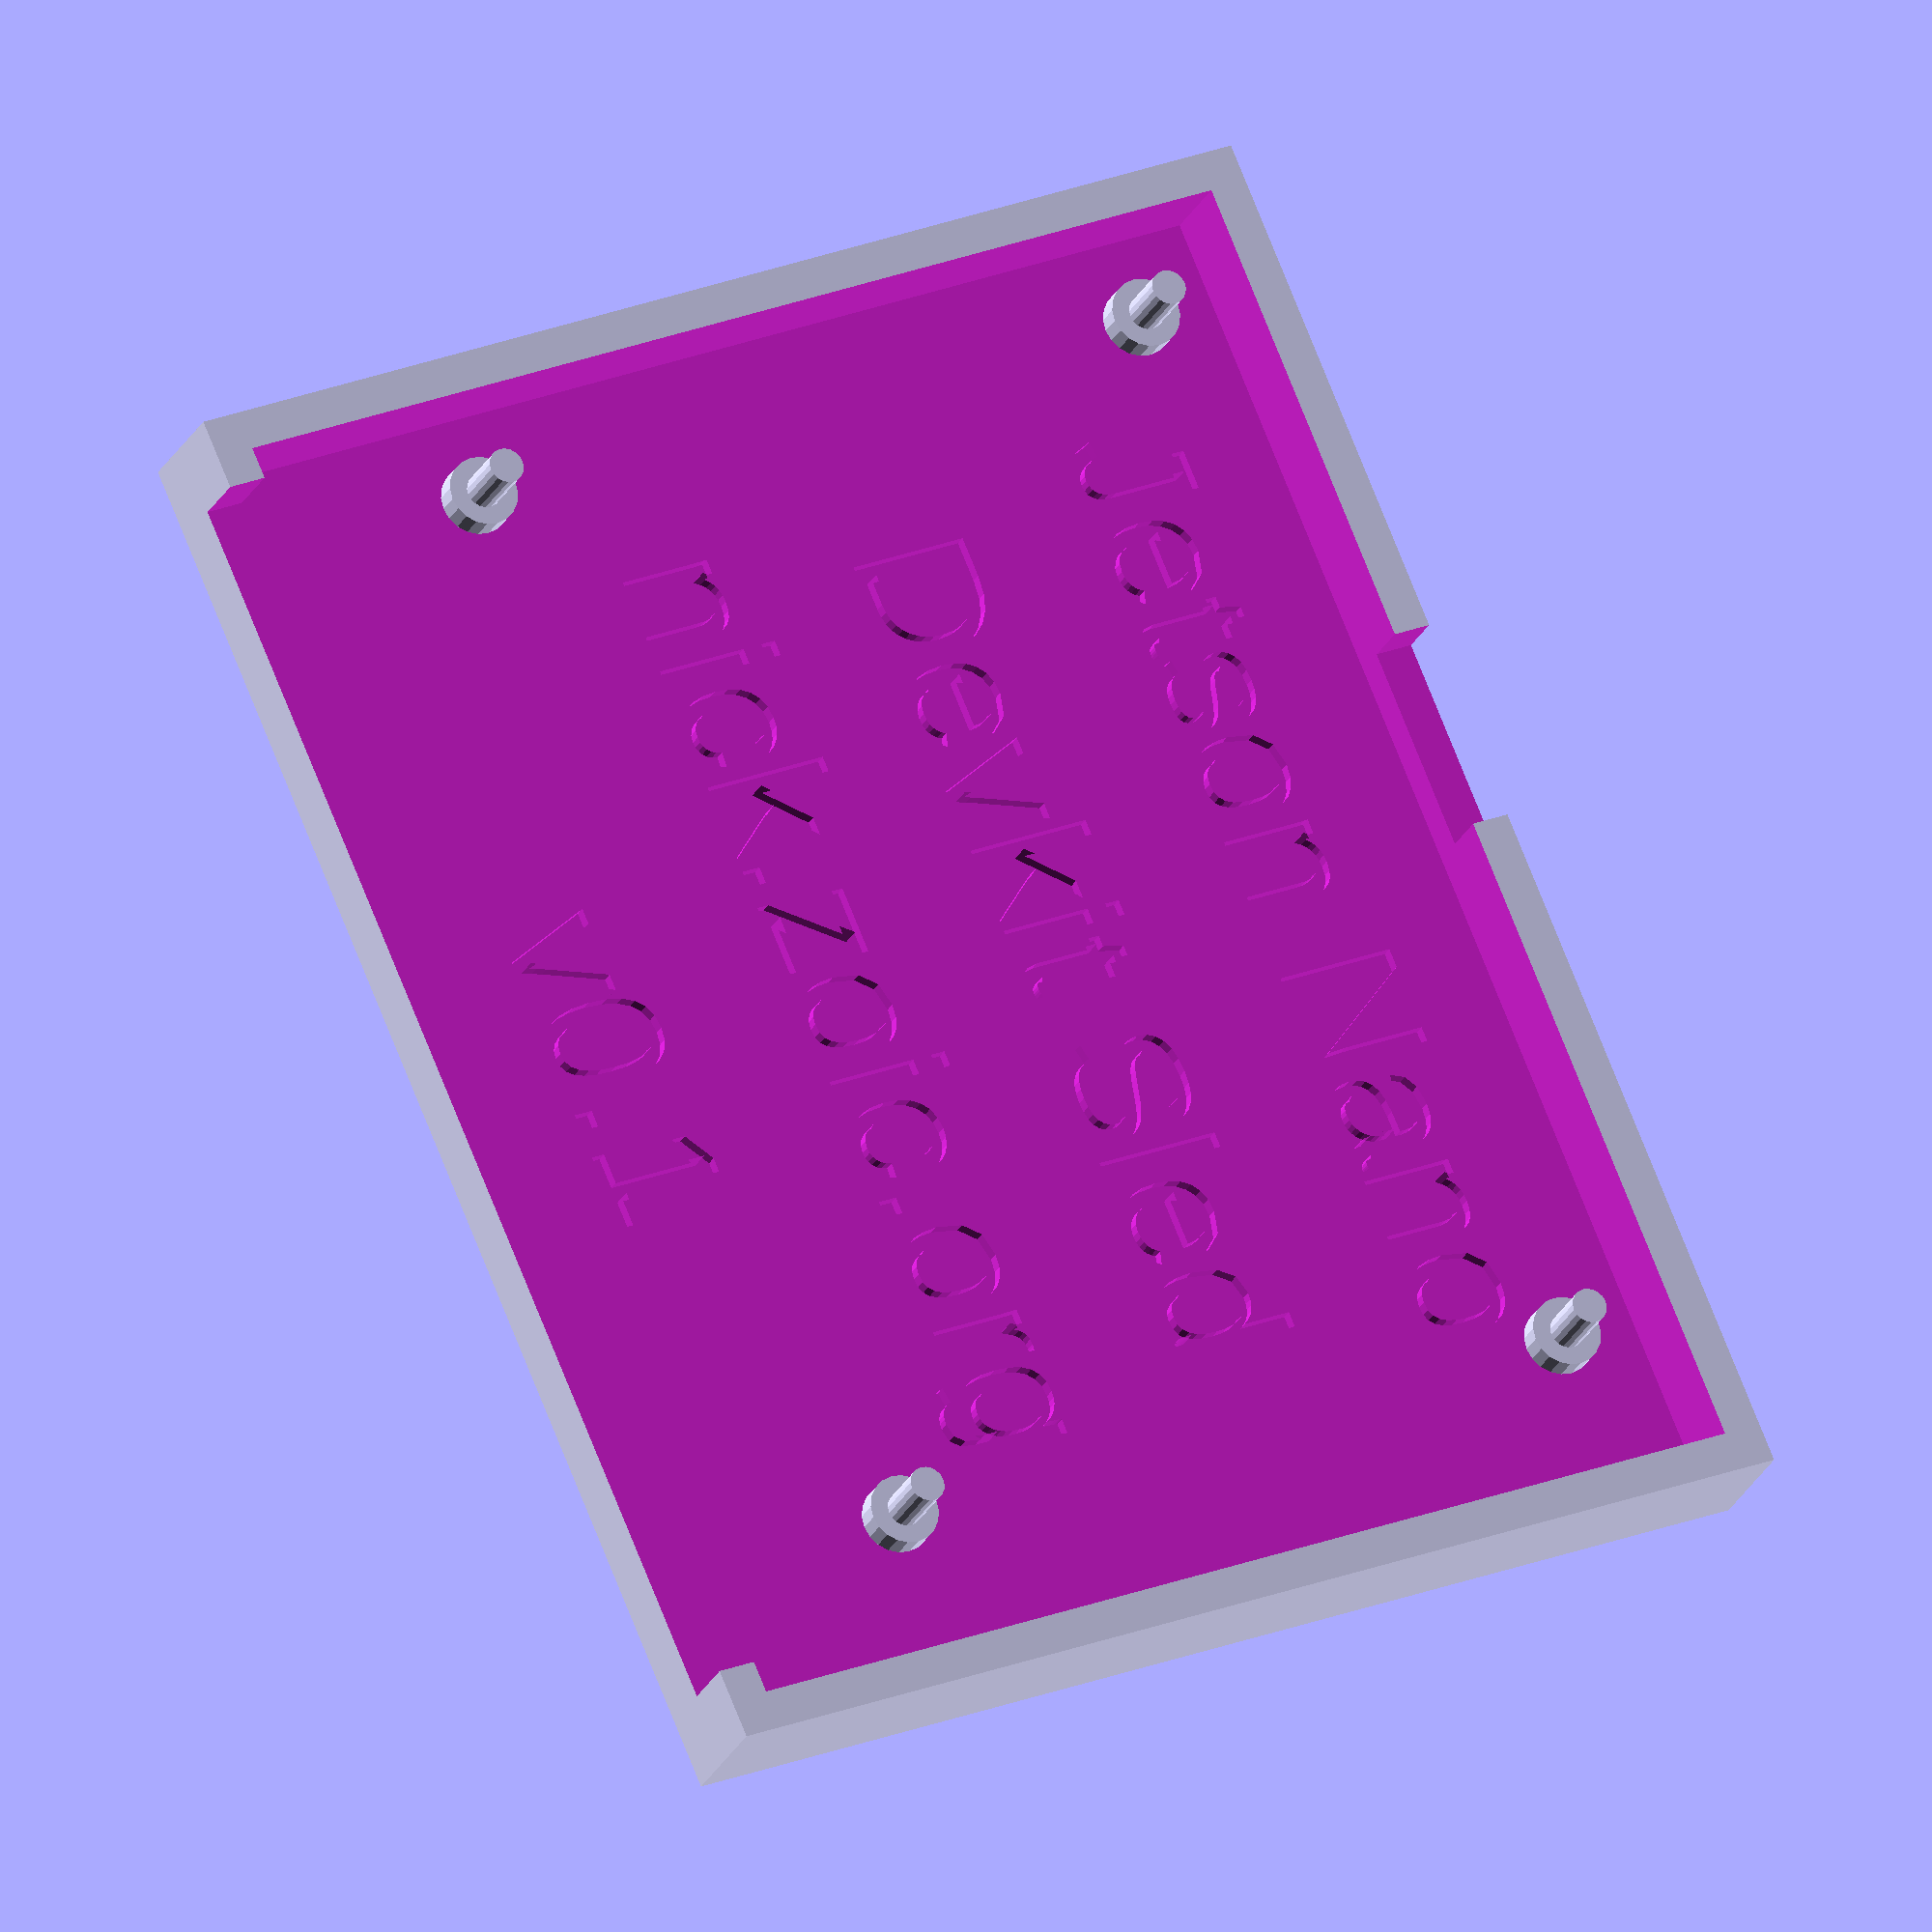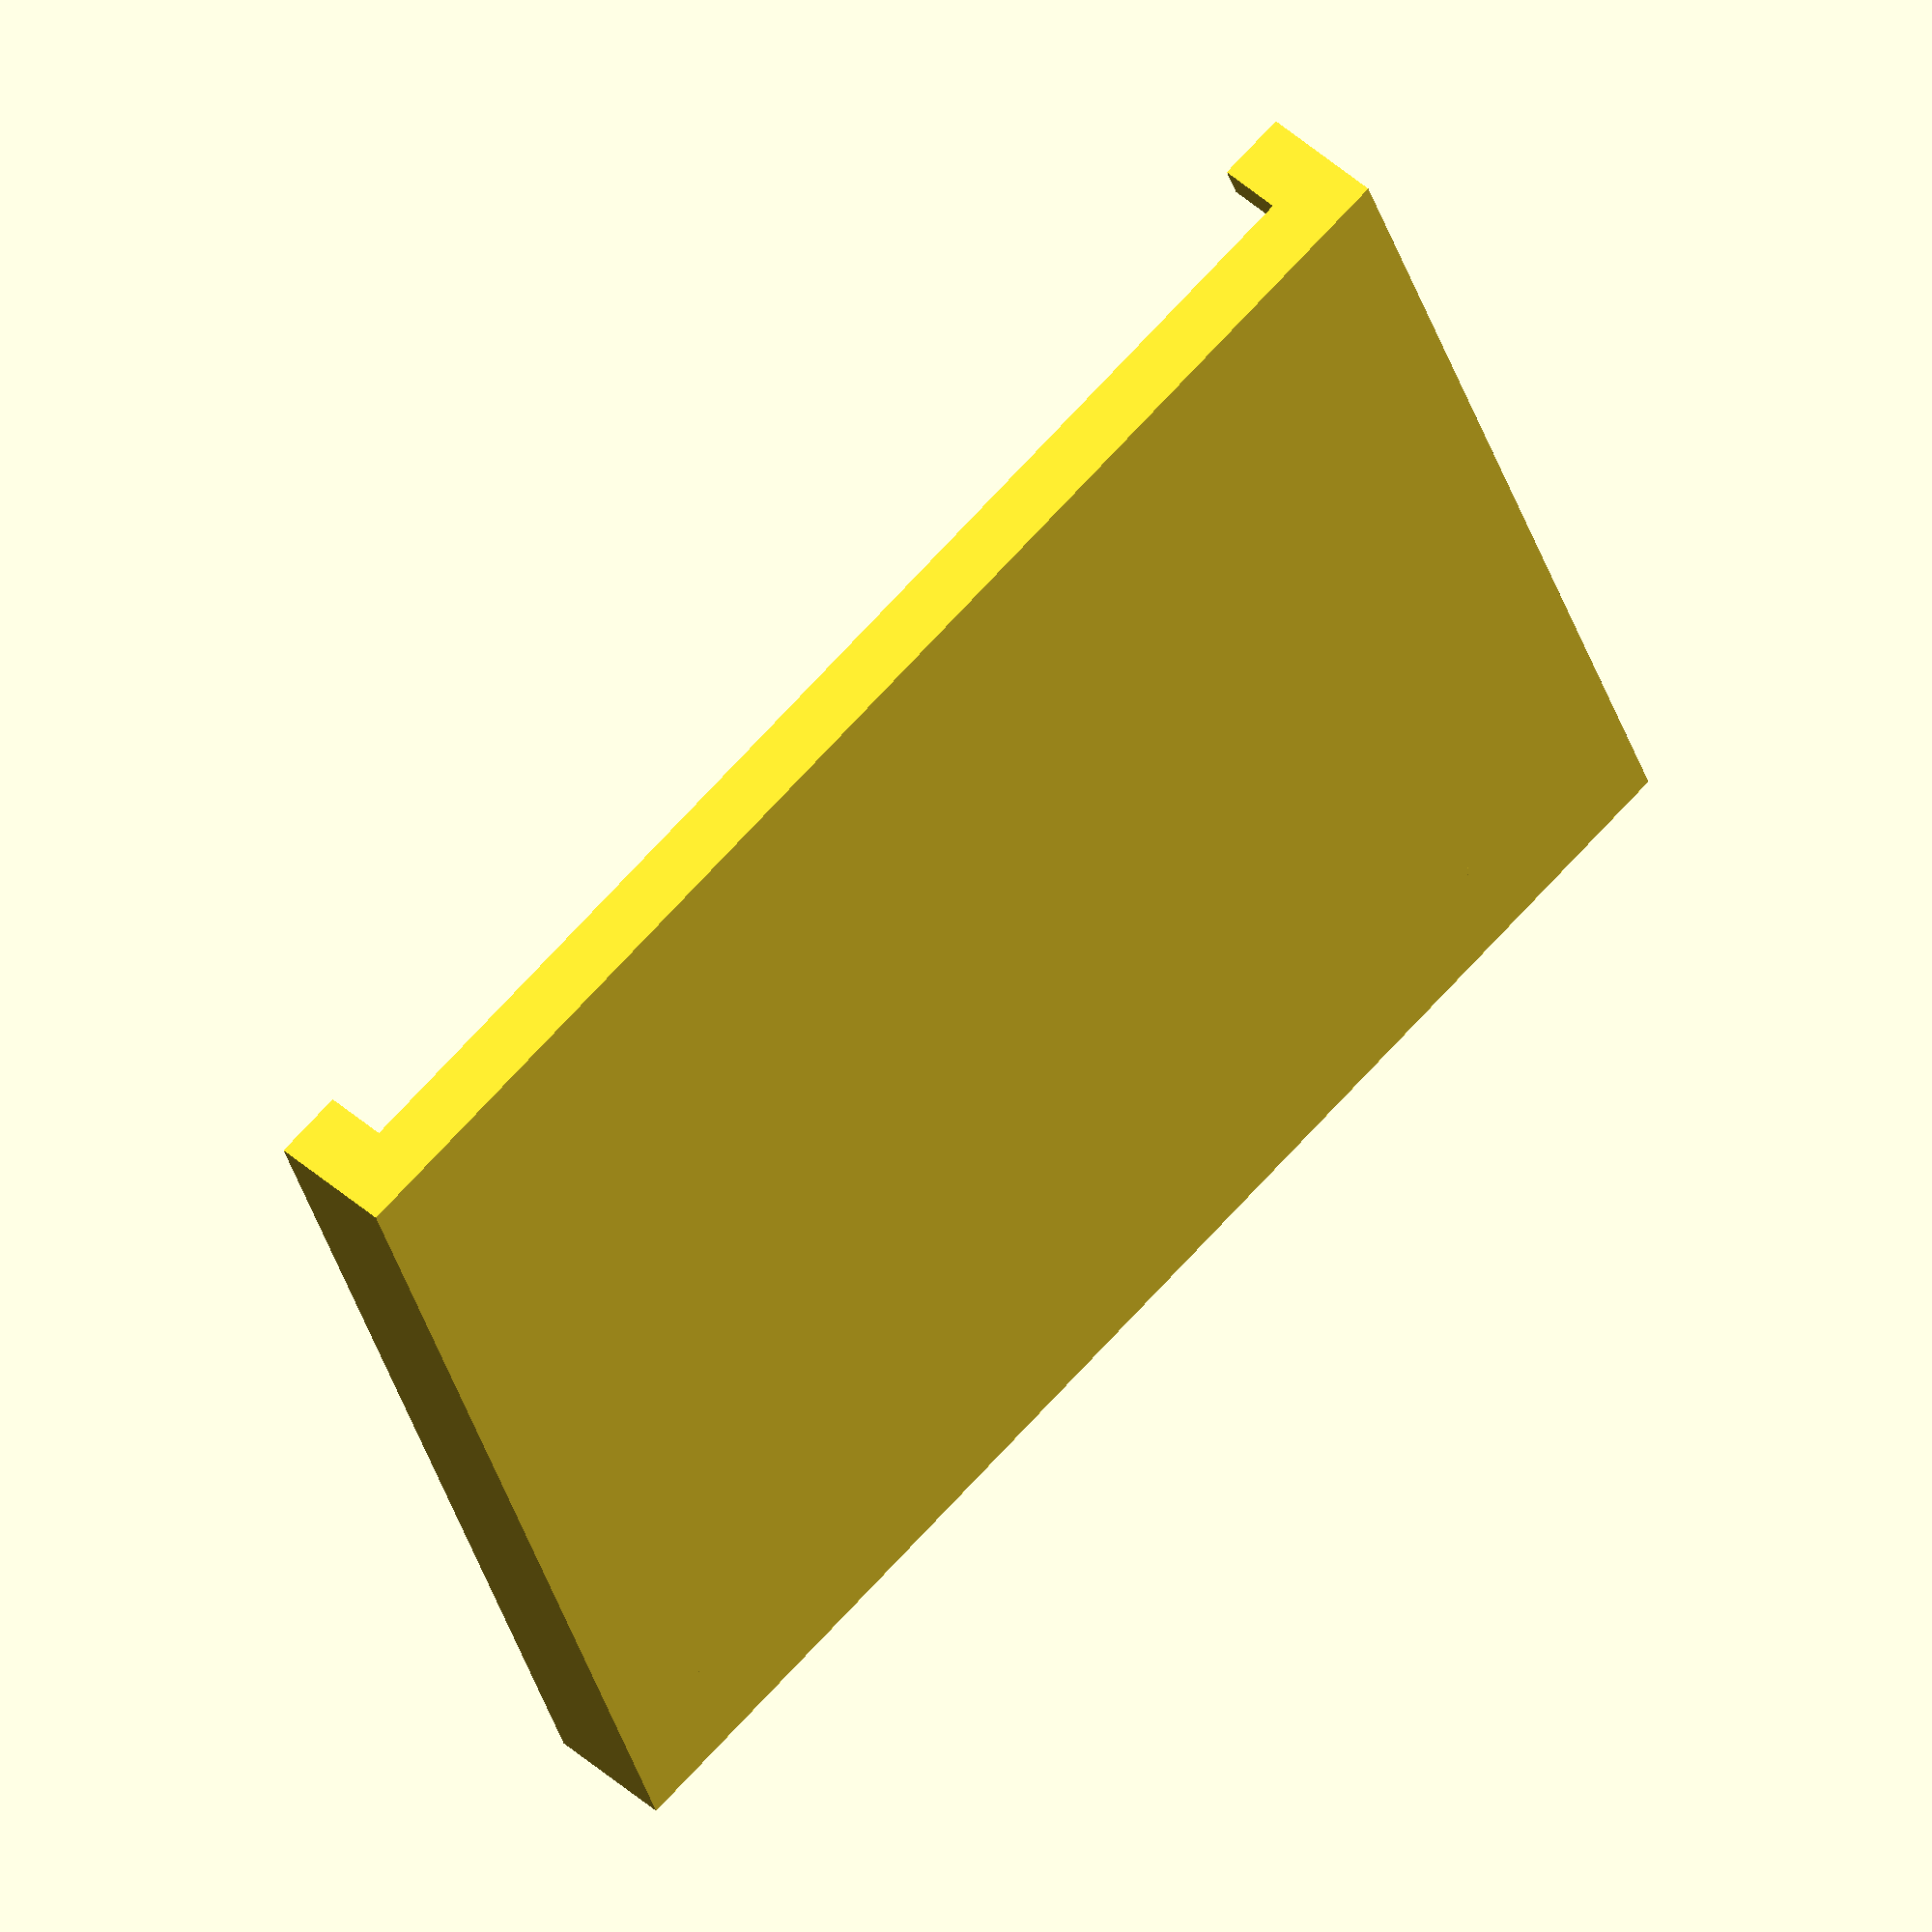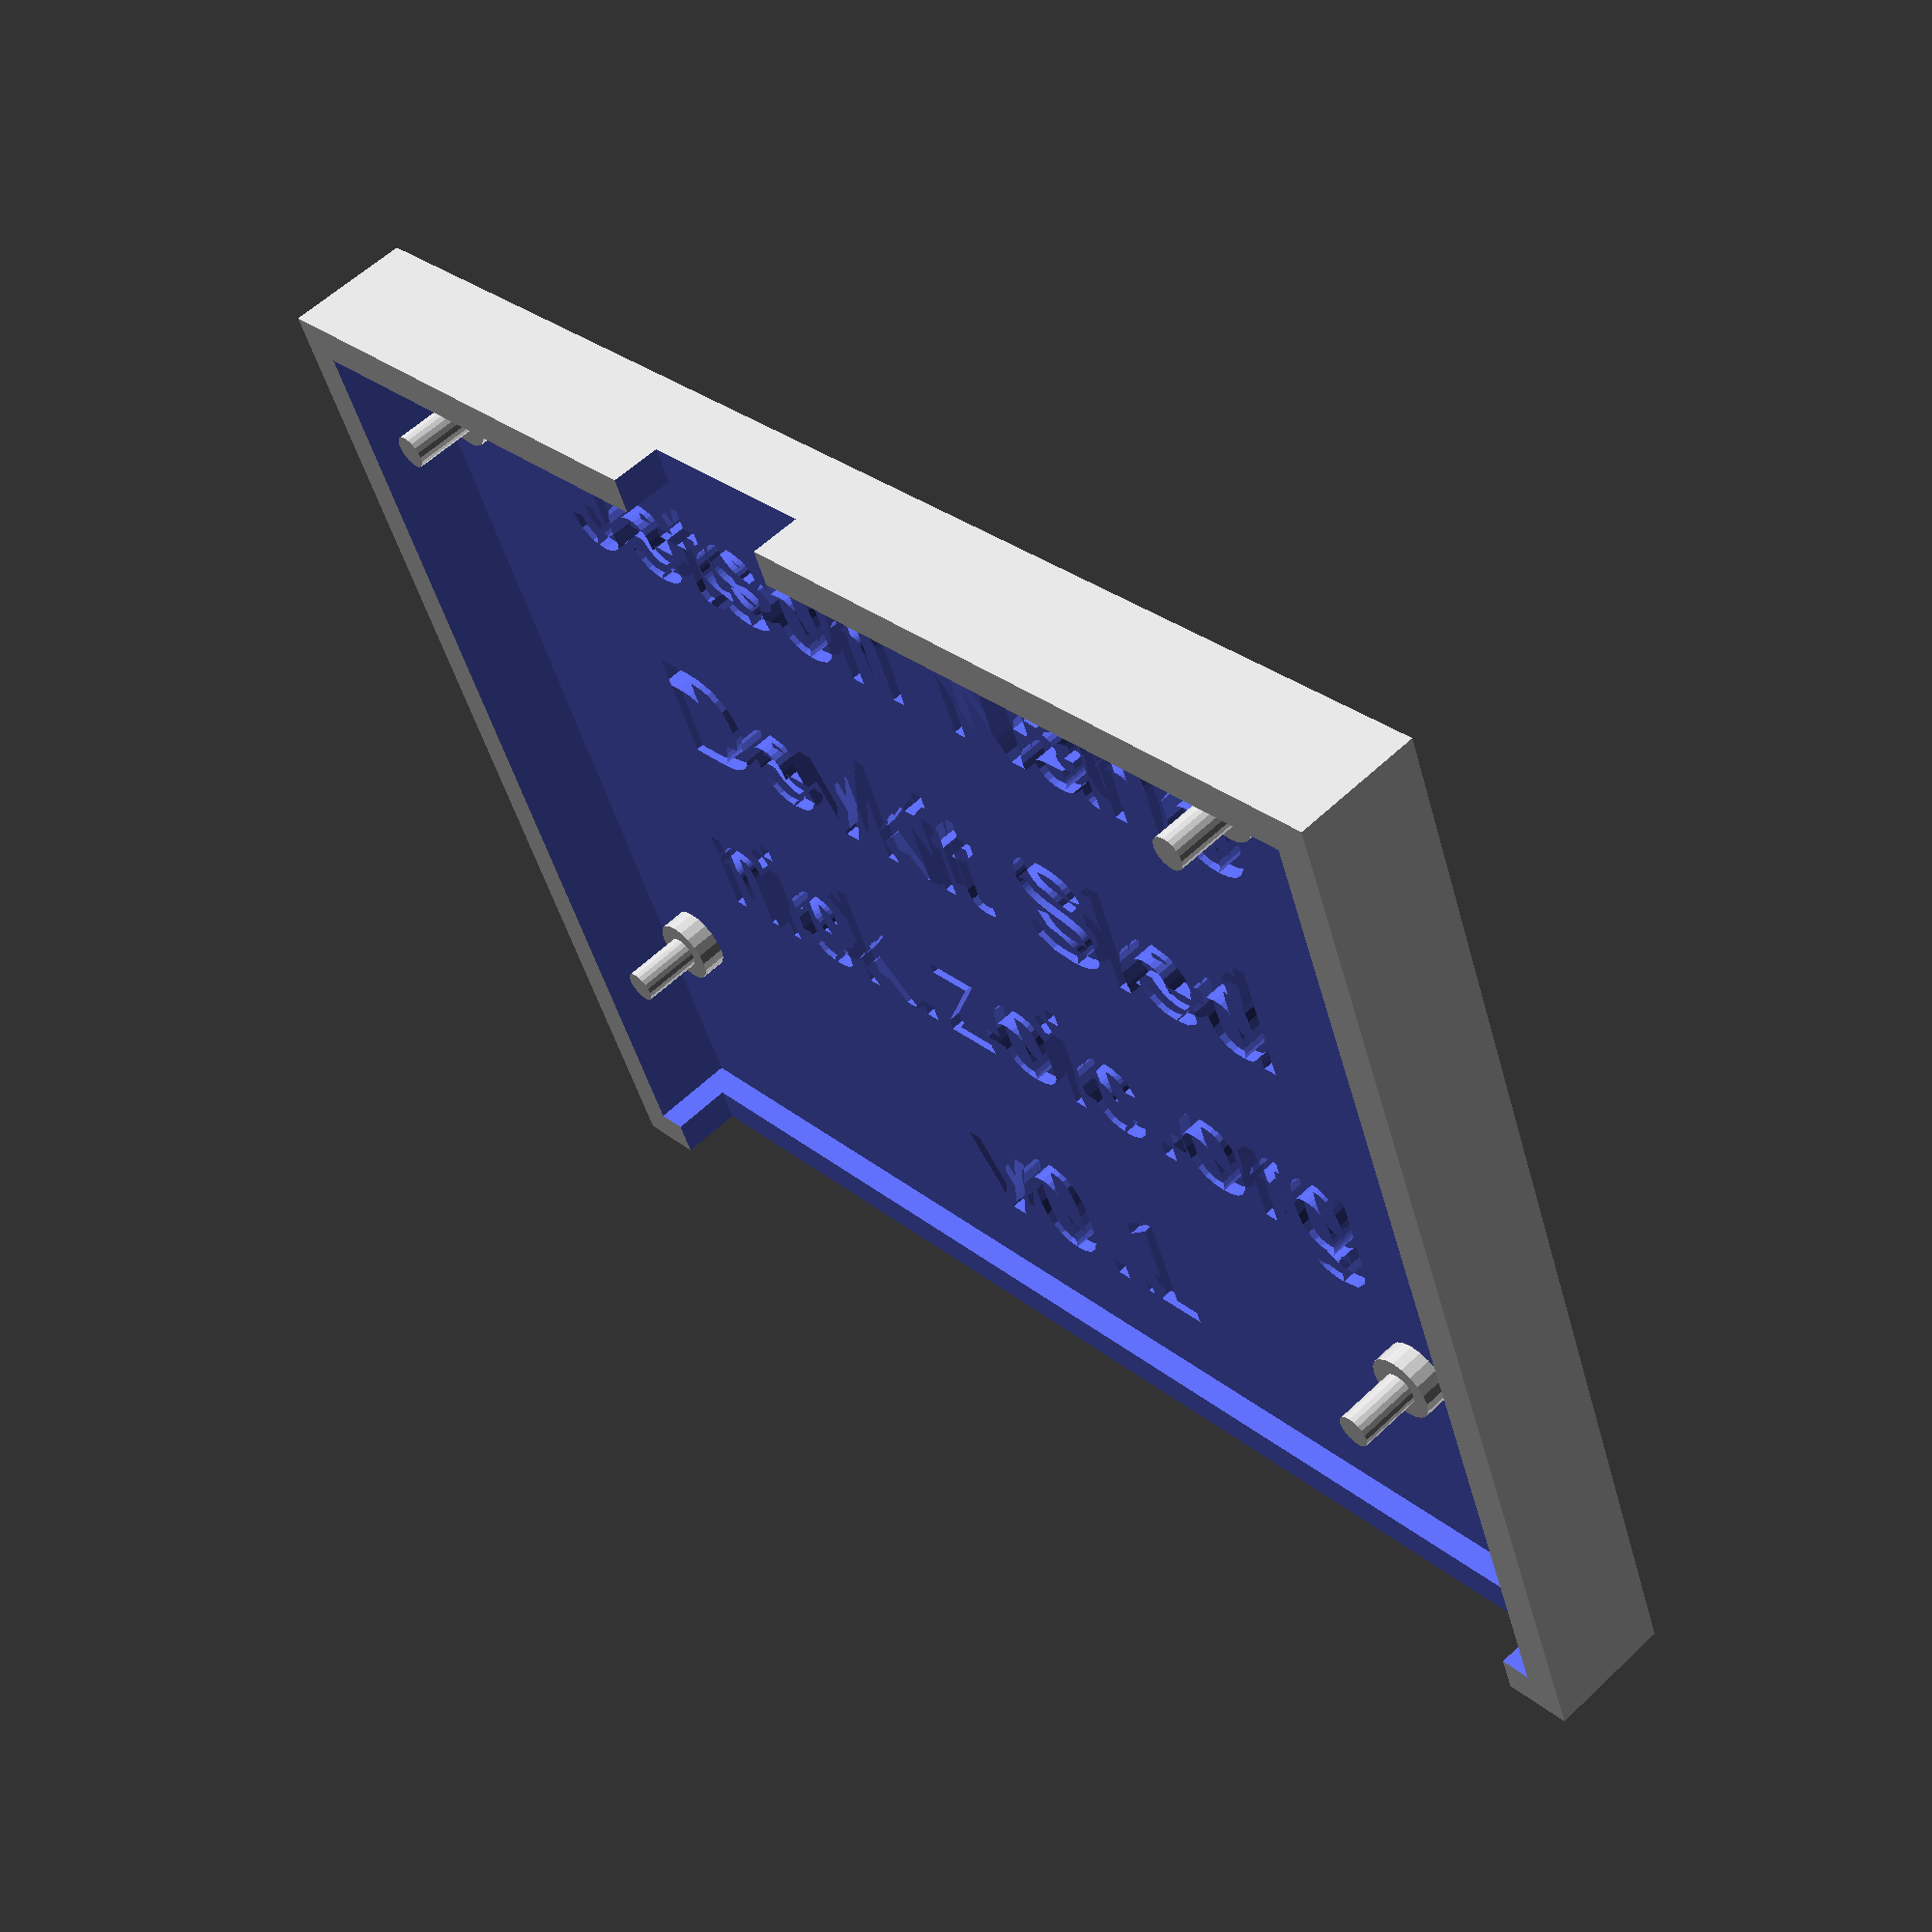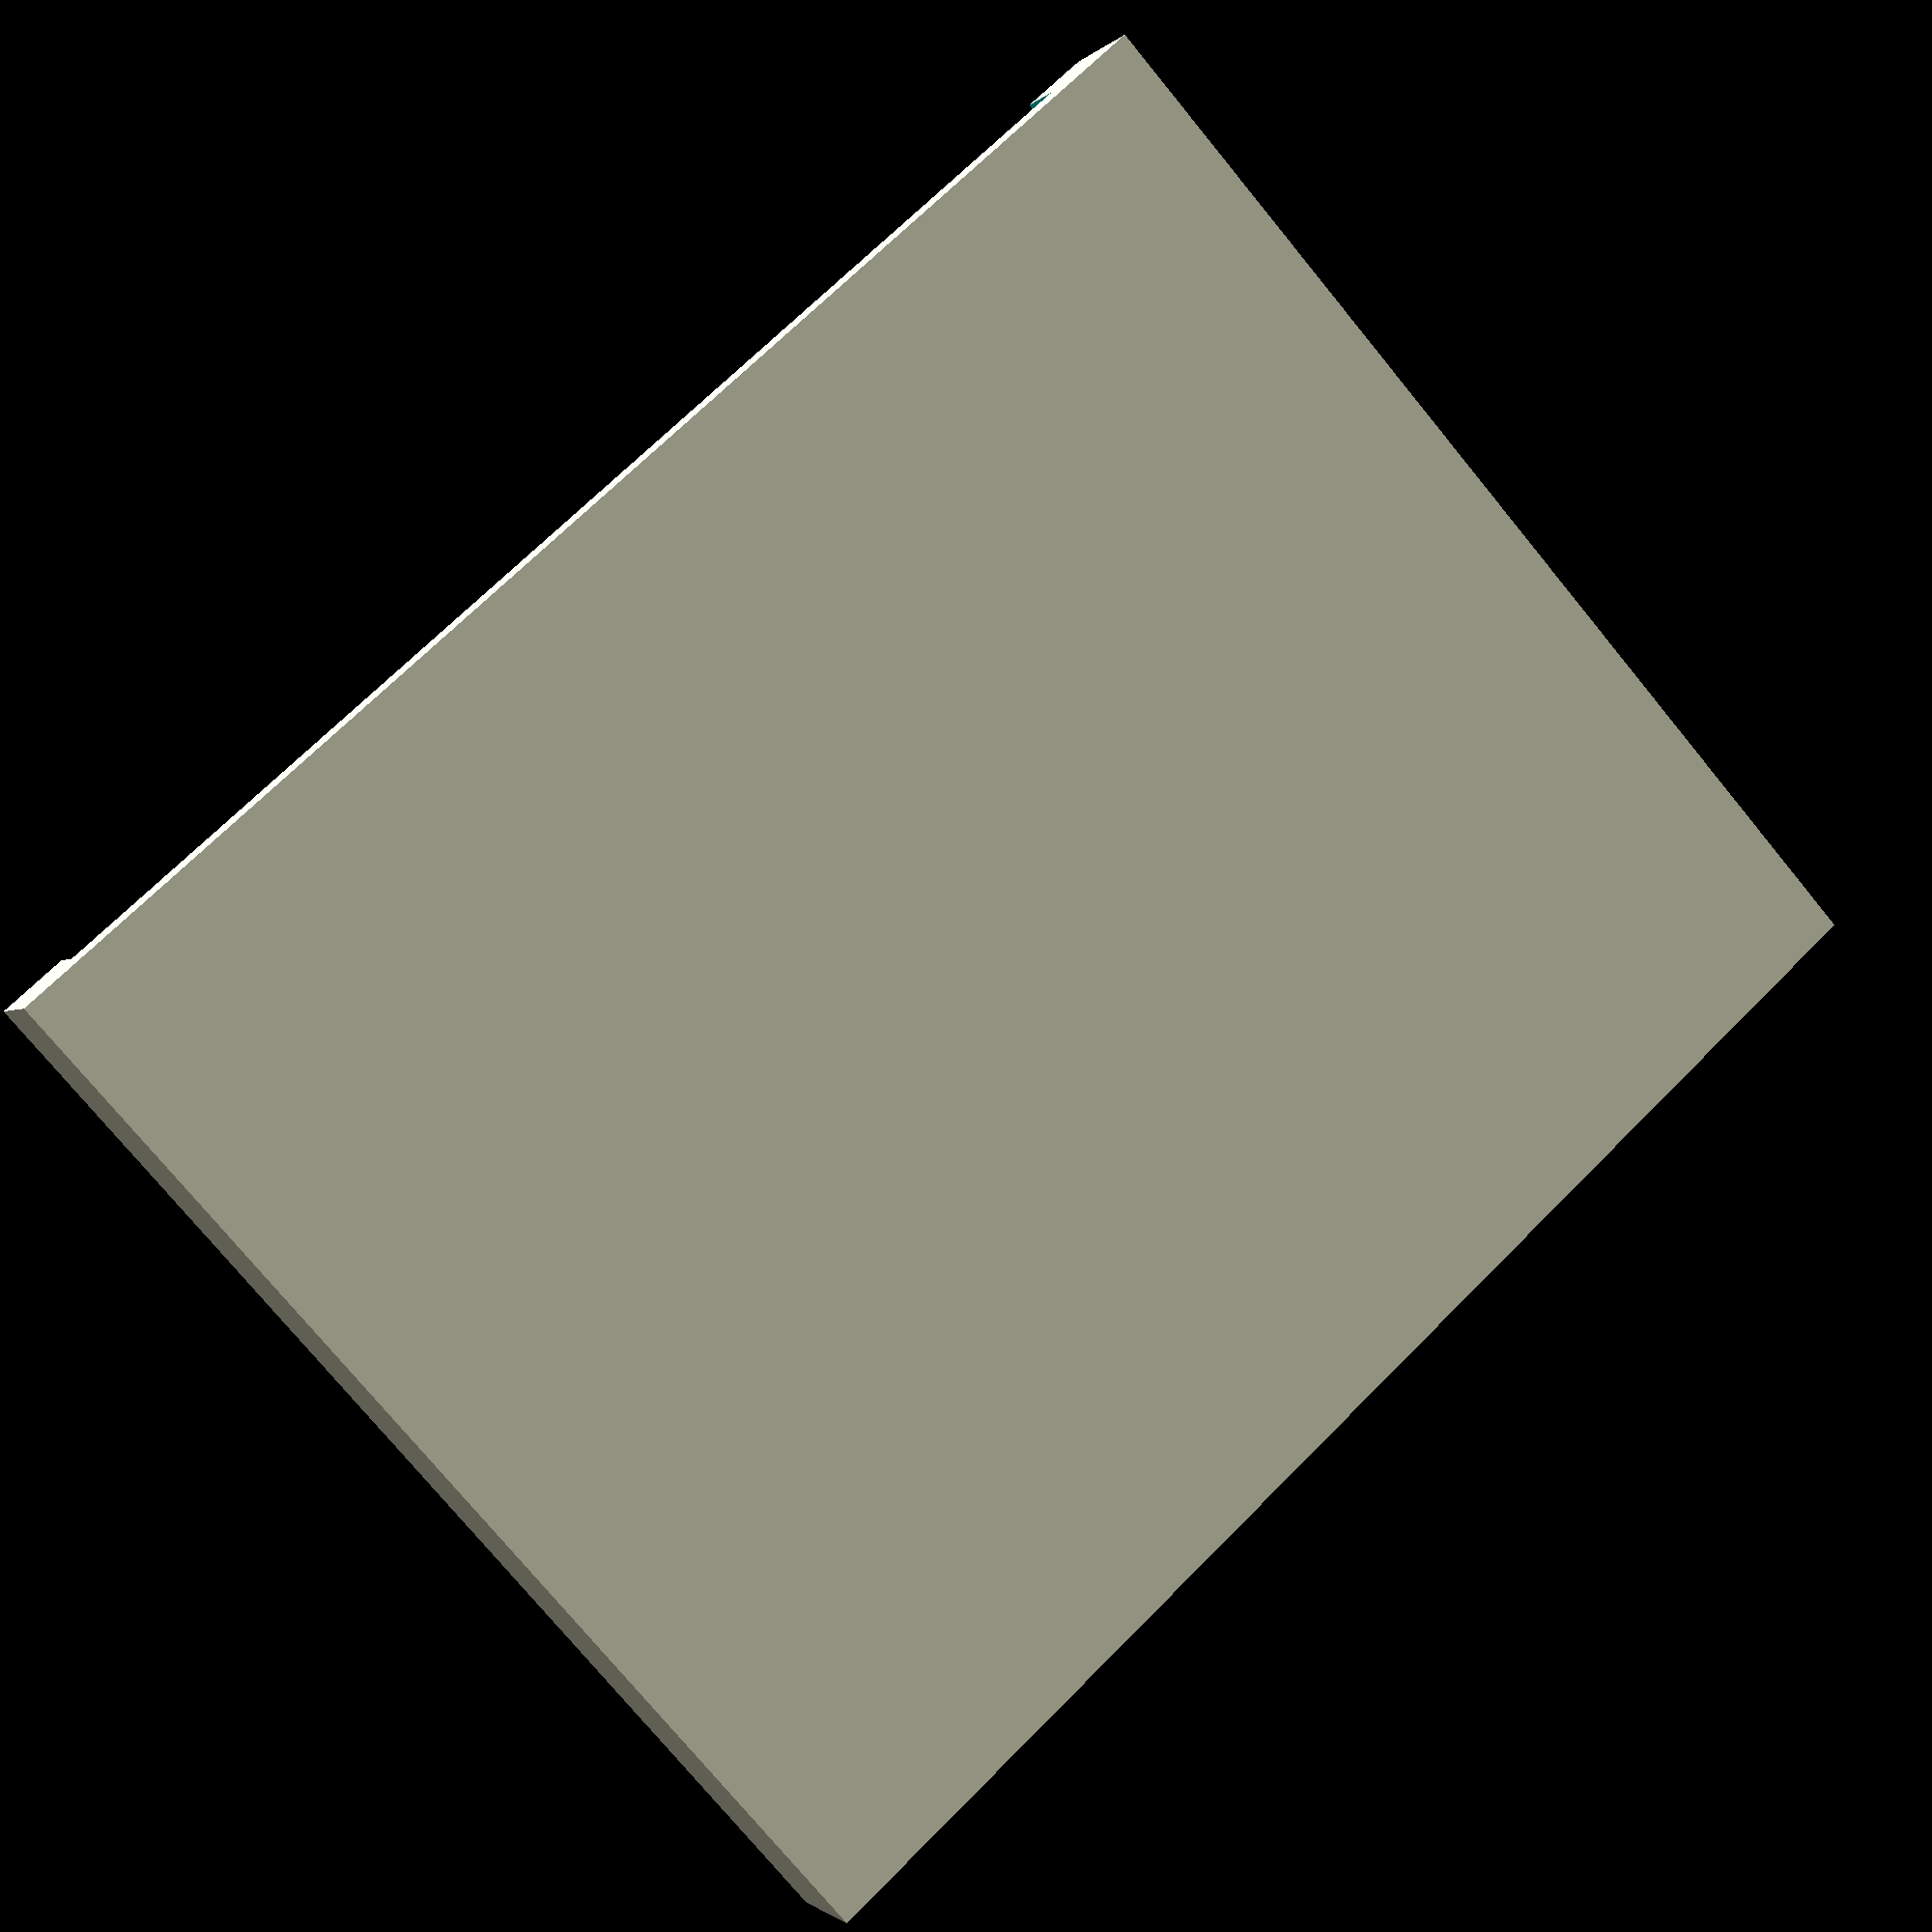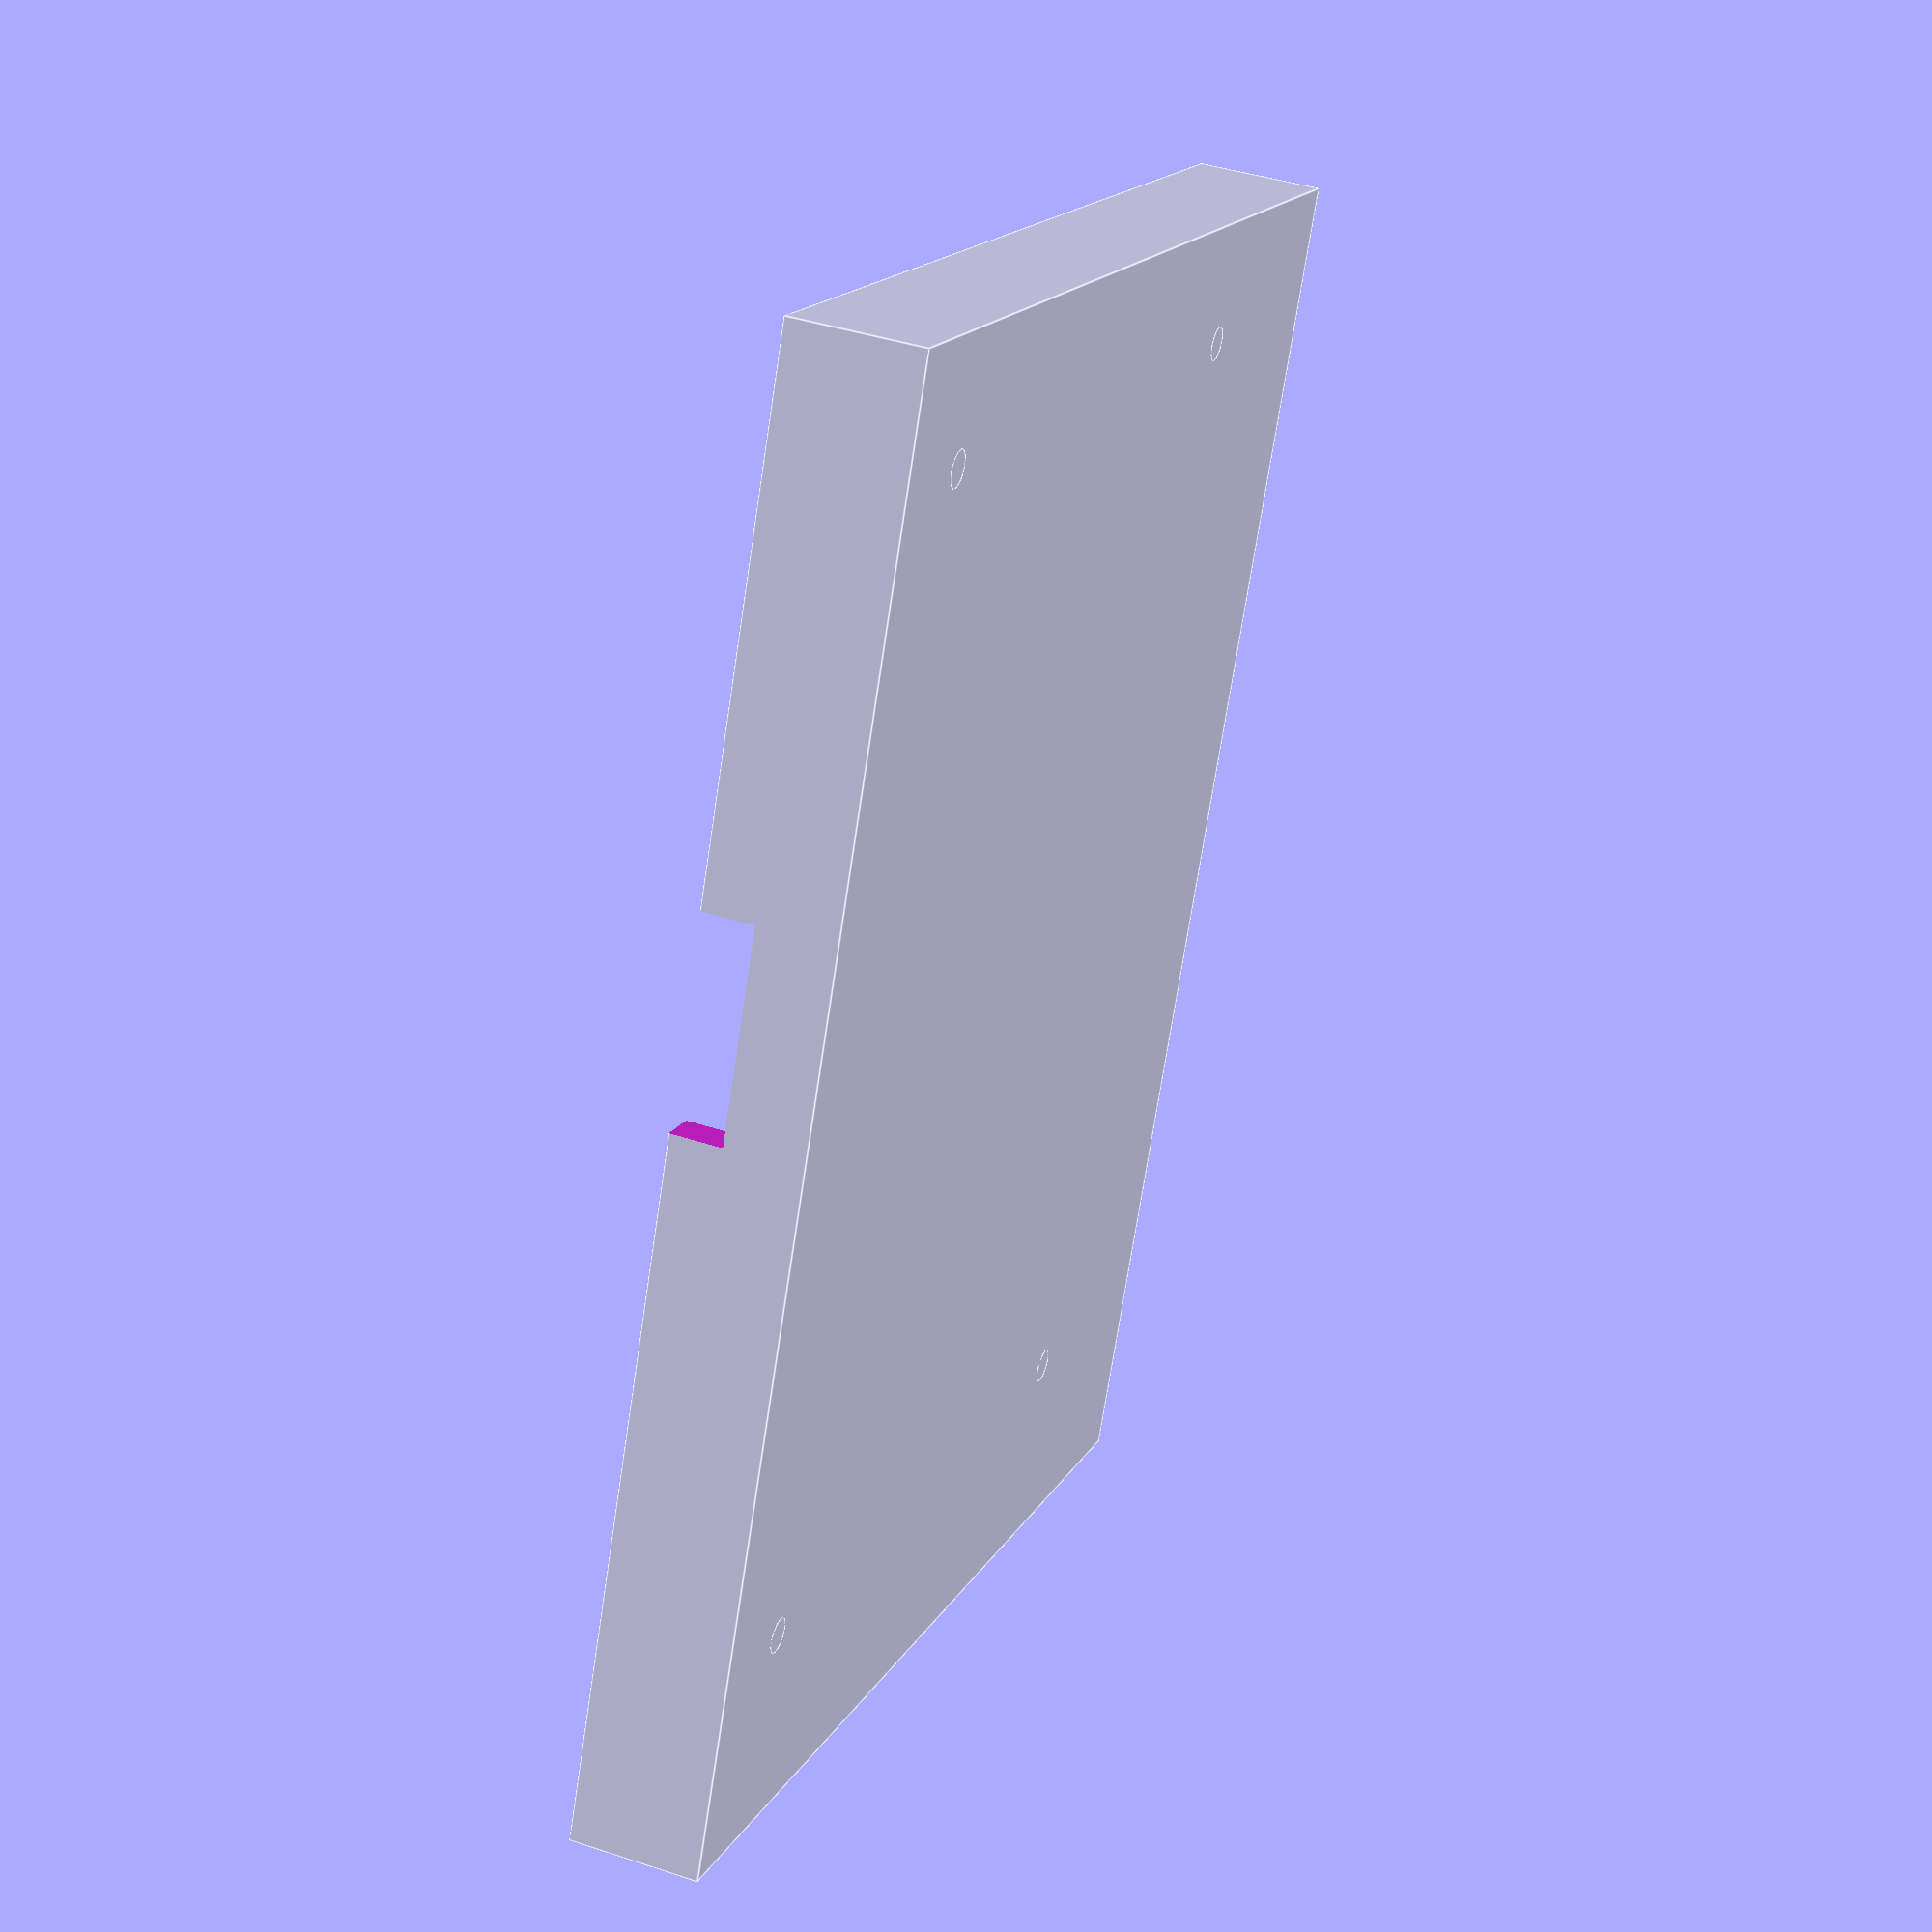
<openscad>
width = 100;
depth = 79;
height = 10;
ho1 = 4;
ho2 = 10;
ho3 = 17;
clr = 2.5;
thick = 3;
hole = 2.75;

sclr = 2;

$fn = 20;

difference() {
    cube([width+2*clr+2*thick,depth+2*clr+2*thick,height],center=true);
    translate([0,0,thick]) cube([width+2*clr,depth+2*clr,height],center=true);
    translate([0,-depth/2-thick,thick+sclr]) cube([width,thick*2,height],center=true);
    translate([-width/2+43,depth/2+thick,6]) cube([16,thick*2,height],center=true);
    translate([0,30,-height/2+thick-1]) linear_extrude(height=2) text("Jetson Nano",halign="center",valign="center");
    translate([0,10,-height/2+thick-1]) linear_extrude(height=2) text("Devkit Sled",halign="center",valign="center");
    translate([0,-10,-height/2+thick-1]) linear_extrude(height=2) text("nick.zoic.org",halign="center",valign="center");
    translate([0,-30,-height/2+thick-1]) linear_extrude(height=2) text("v0.1",halign="center",valign="center");
}

for (x = [-width/2+ho1,width/2-ho2])
    for (y = [-depth/2+ho3,depth/2-ho1]) {
        translate([x,y,-height/2+thick+sclr/2]) cylinder(h=sclr,d=hole*2, center=true);
        translate([x,y,0]) cylinder(h=height,d=hole, center=true);
        
    }
    
</openscad>
<views>
elev=23.9 azim=66.8 roll=339.9 proj=o view=solid
elev=314.5 azim=199.2 roll=135.7 proj=o view=solid
elev=301.3 azim=338.1 roll=45.7 proj=p view=solid
elev=1.7 azim=222.1 roll=160.8 proj=p view=wireframe
elev=318.7 azim=66.2 roll=111.8 proj=p view=edges
</views>
